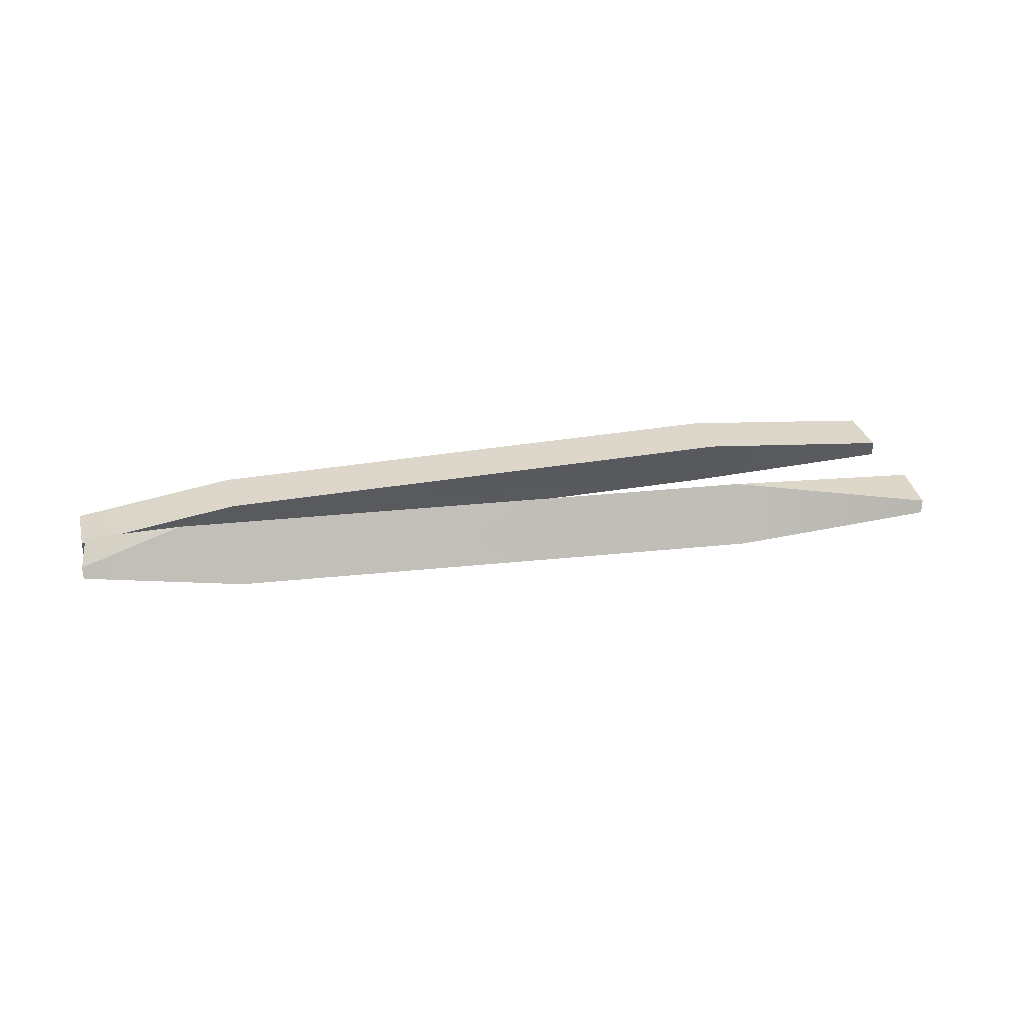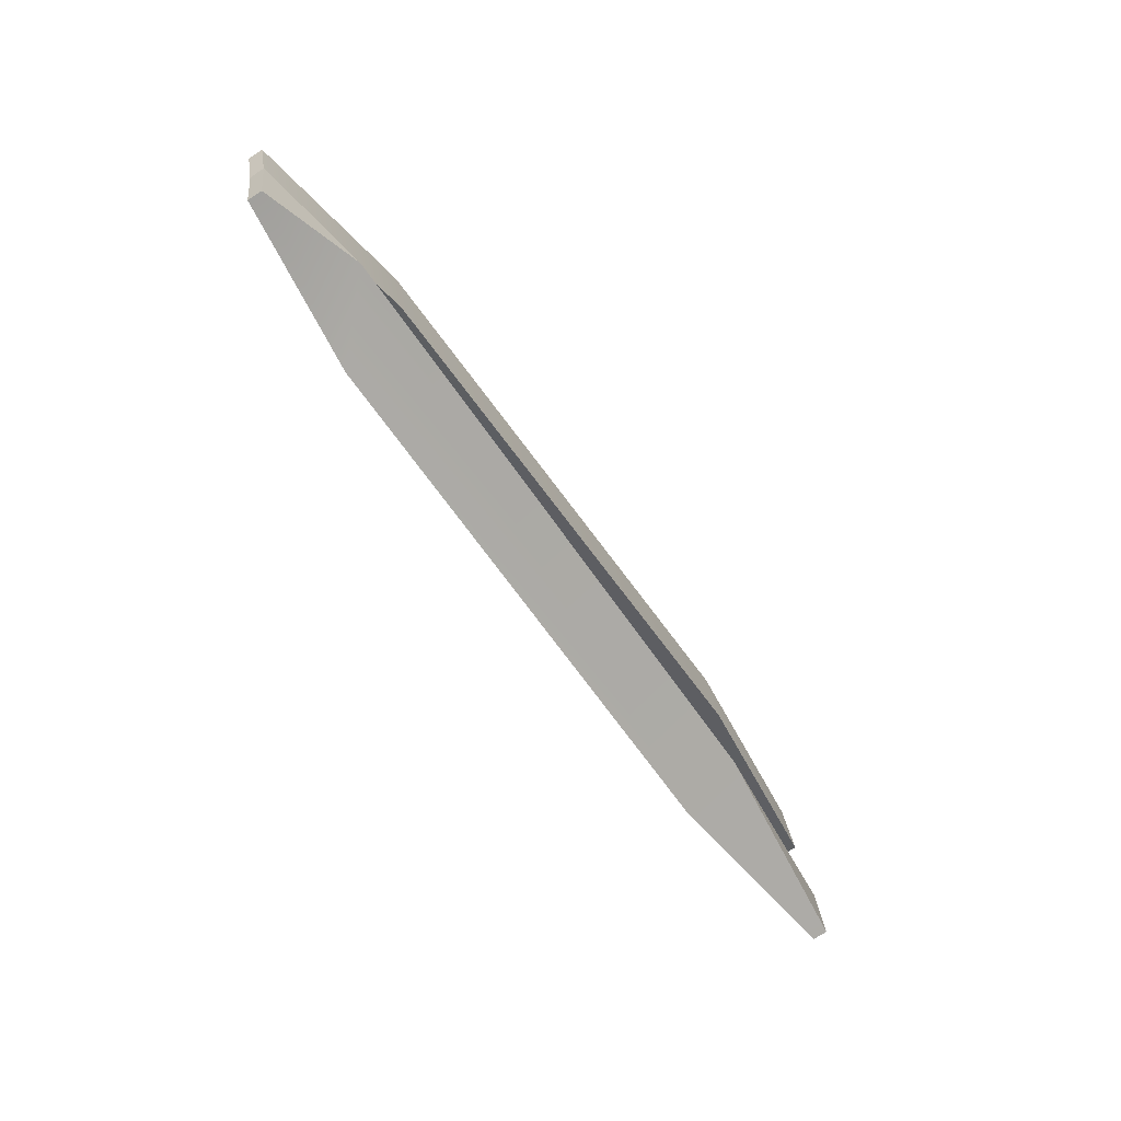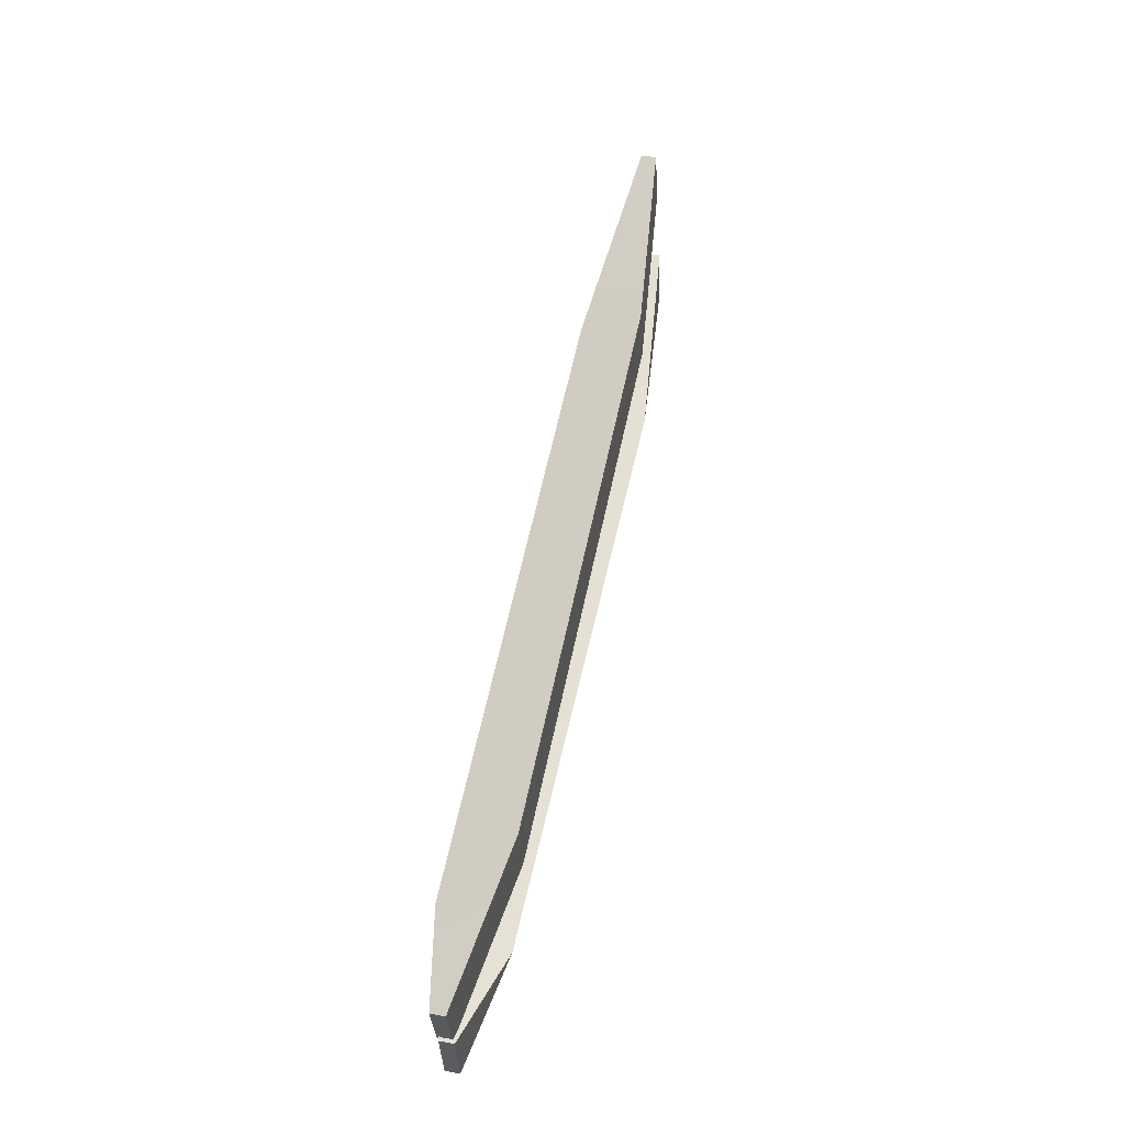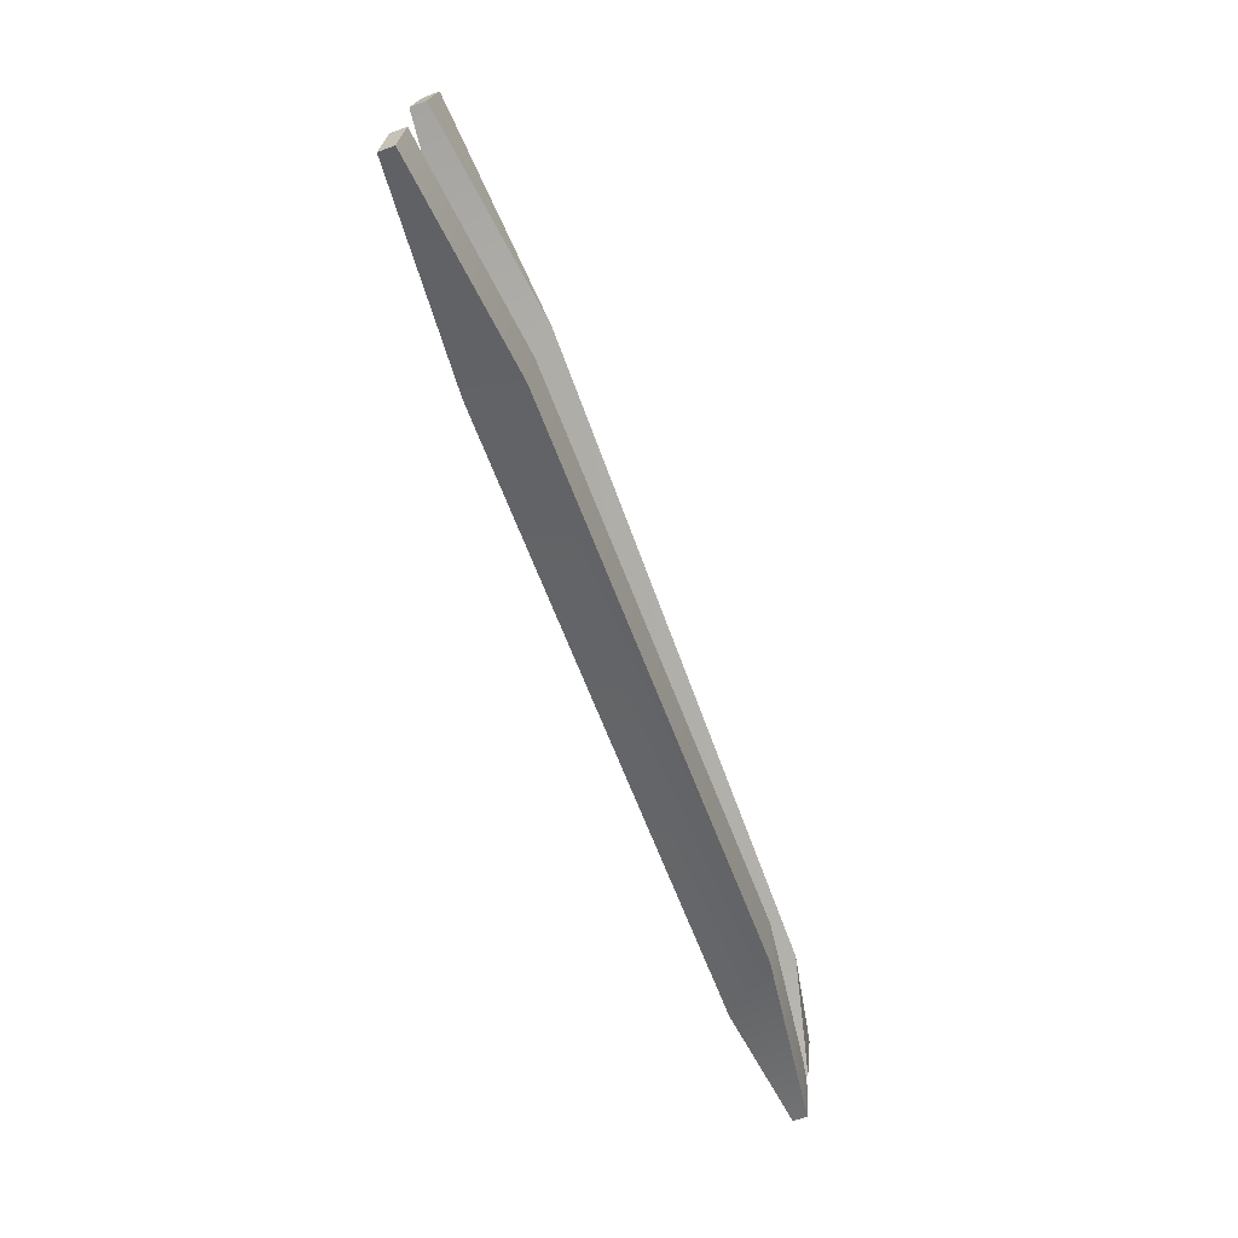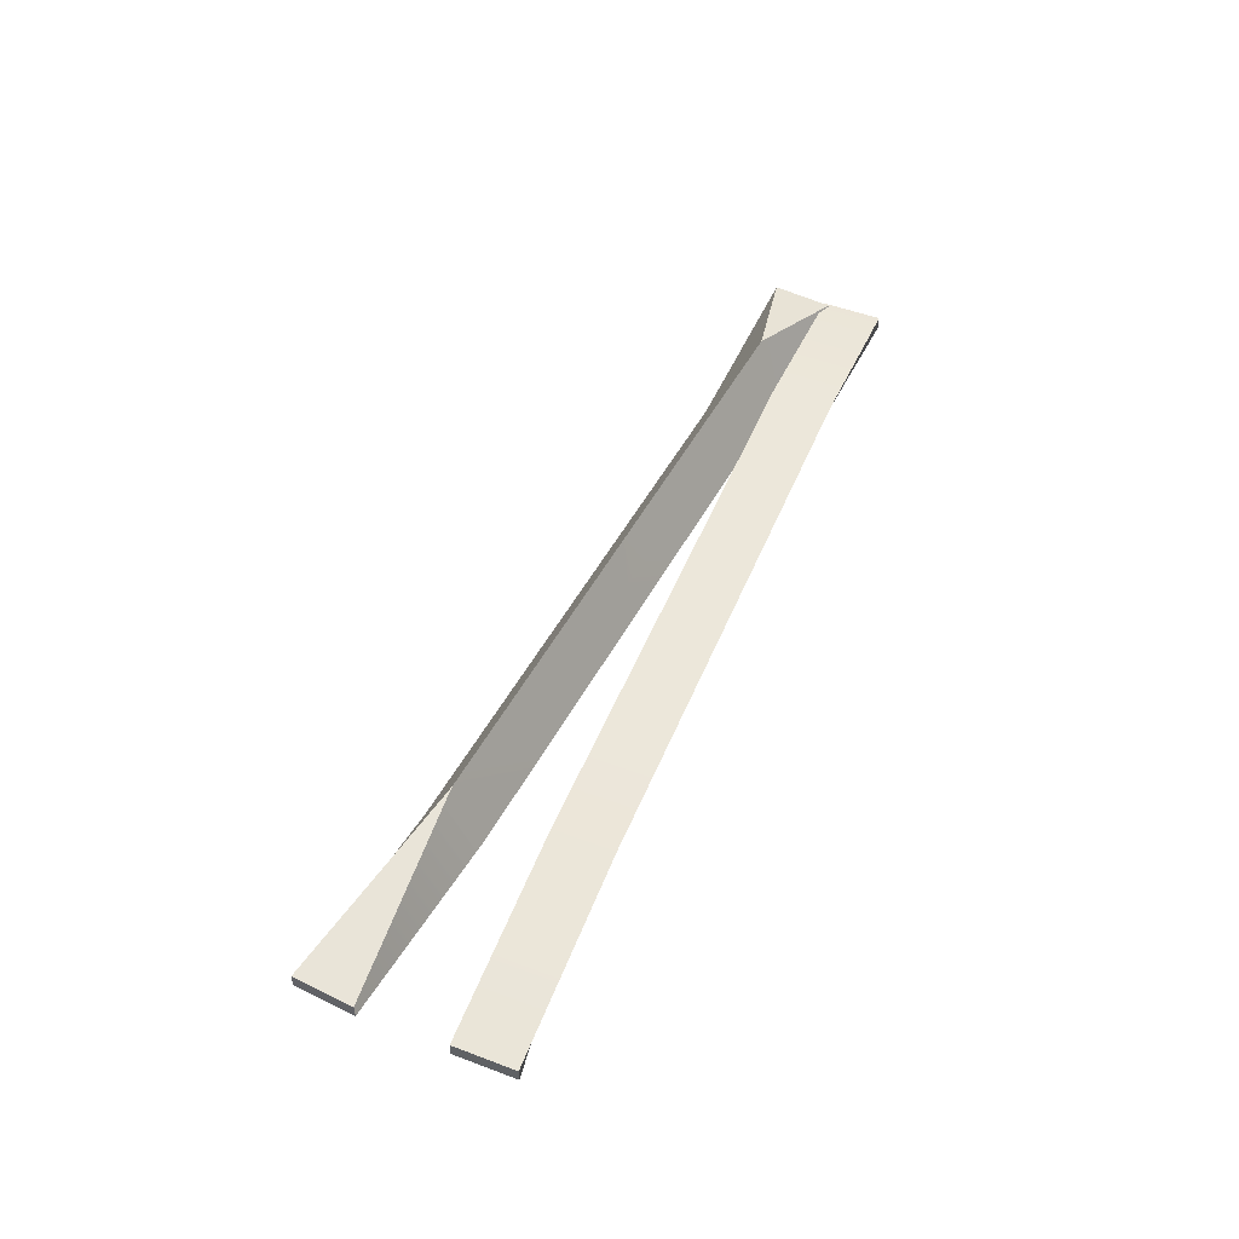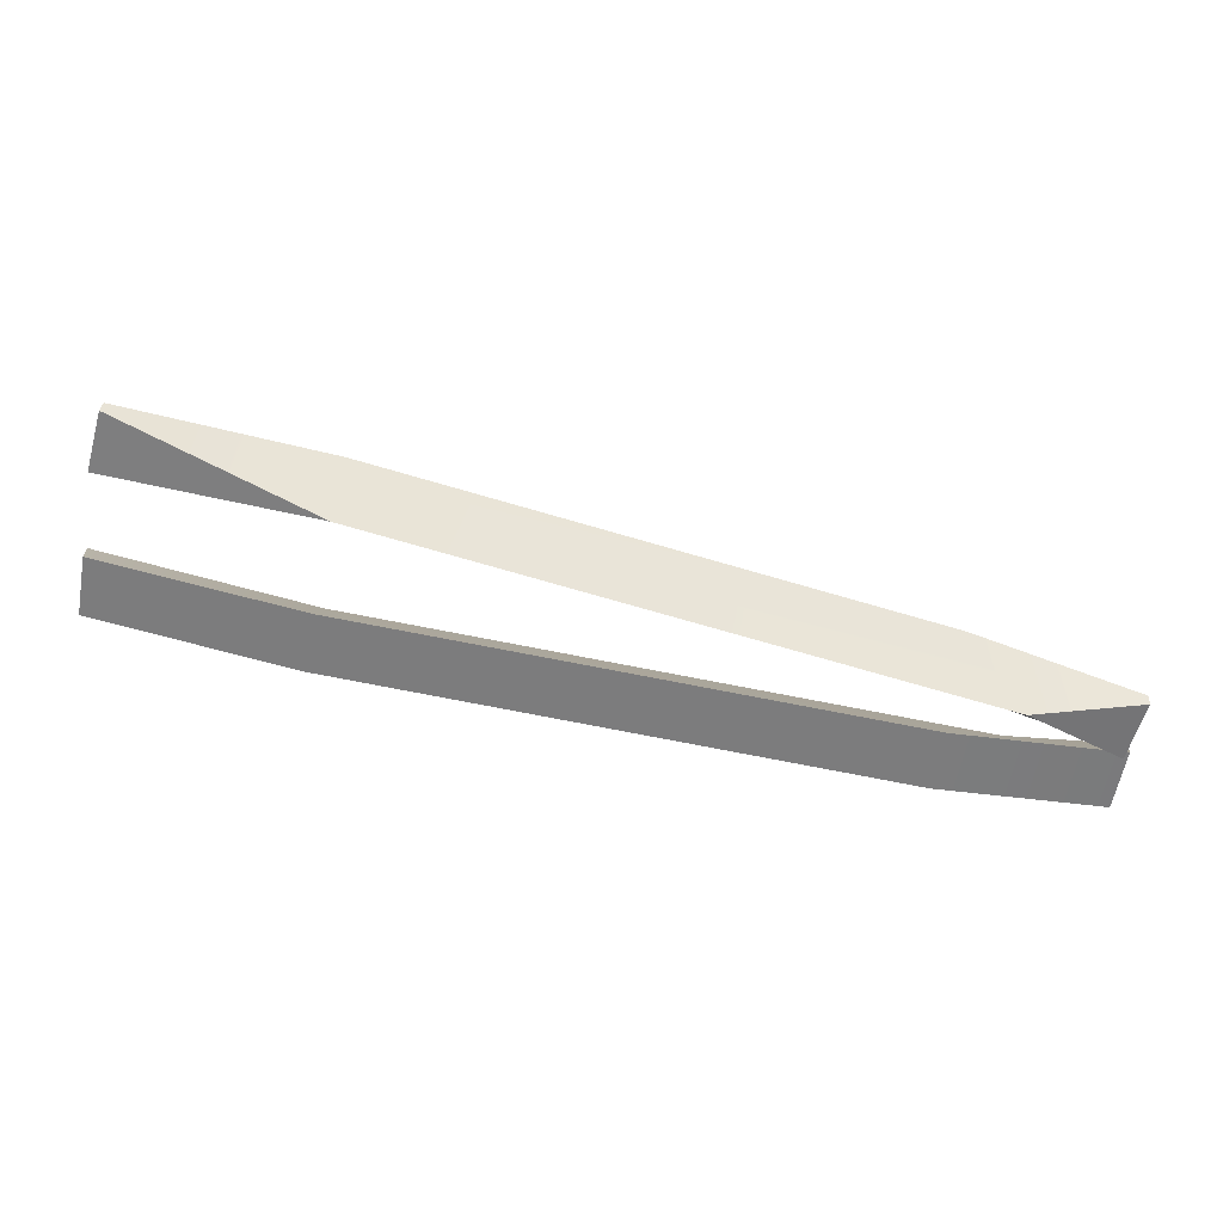
<metadata>
{"format":"obj","ext":"obj","renderer":"f3d","projection":"perspective","resolution":1024,"background":"white","views":[{"elev":30.6,"azim":155.5,"up":"+Z"},{"elev":-70.7,"azim":123.4,"up":"+Y"},{"elev":42.8,"azim":102.2,"up":"+Y"},{"elev":-55.2,"azim":-68.6,"up":"+Y"},{"elev":51.5,"azim":-78.0,"up":"+Z"},{"elev":30.7,"azim":3.7,"up":"+Y"}]}
</metadata>
<code>
g fencePiece03:default1
v 0.3699 5.214 0.1116
v 0.1359 4.389 0.1116
v 13.09 1.604 0.103
v 12.85 0.7798 0.103
v 13.09 1.604 -0.09527
v 12.85 0.7798 -0.09527
v 0.3699 5.214 -0.1039
v 0.1359 4.389 -0.1039
v 3.112 3.99 0.4324
v 3.175 4.417 -0.4247
v 2.941 3.593 -0.4247
v 11.55 1.595 0.4324
v 10.82 2.248 -0.4247
v 10.59 1.423 -0.4247
v -0.2314 2.354 -0.1421
v -0.07918 3.198 -0.1421
v 12.78 0.005675 -0.1334
v 12.93 0.8491 -0.1334
v 12.78 0.005675 0.06482
v 12.93 0.8491 0.06482
v -0.2314 2.354 0.07347
v -0.07918 3.198 0.07347
v 2.769 2.248 -0.4628
v 2.638 1.836 0.3942
v 2.791 2.68 0.3942
v 11.4 0.6895 -0.4628
v 10.46 0.4243 0.3942
v 10.61 1.268 0.3942
g fencePiece03:pCube9 fencePiece03:polySurface2 fencePiece03:polySurface4 fencePiece03:polySurface5 fencePiece03:polySurface6 fencePiece03:polySurface7 fencePiece03:polySurface8 fencePiece03:polySurface1
f 1 2 9
f 3 4 6 5
f 10 11 8 7
f 7 8 2 1
f 2 8 11 9
f 7 1 9 10
f 10 9 12 13
f 13 14 11 10
f 9 11 14 12
f 12 4 3
f 13 12 3 5
f 5 6 14 13
f 12 14 6 4
f 15 16 23
f 17 18 20 19
f 24 25 22 21
f 21 22 16 15
f 16 22 25 23
f 21 15 23 24
f 24 23 26 27
f 27 28 25 24
f 23 25 28 26
f 26 18 17
f 27 26 17 19
f 19 20 28 27
f 26 28 20 18

</code>
